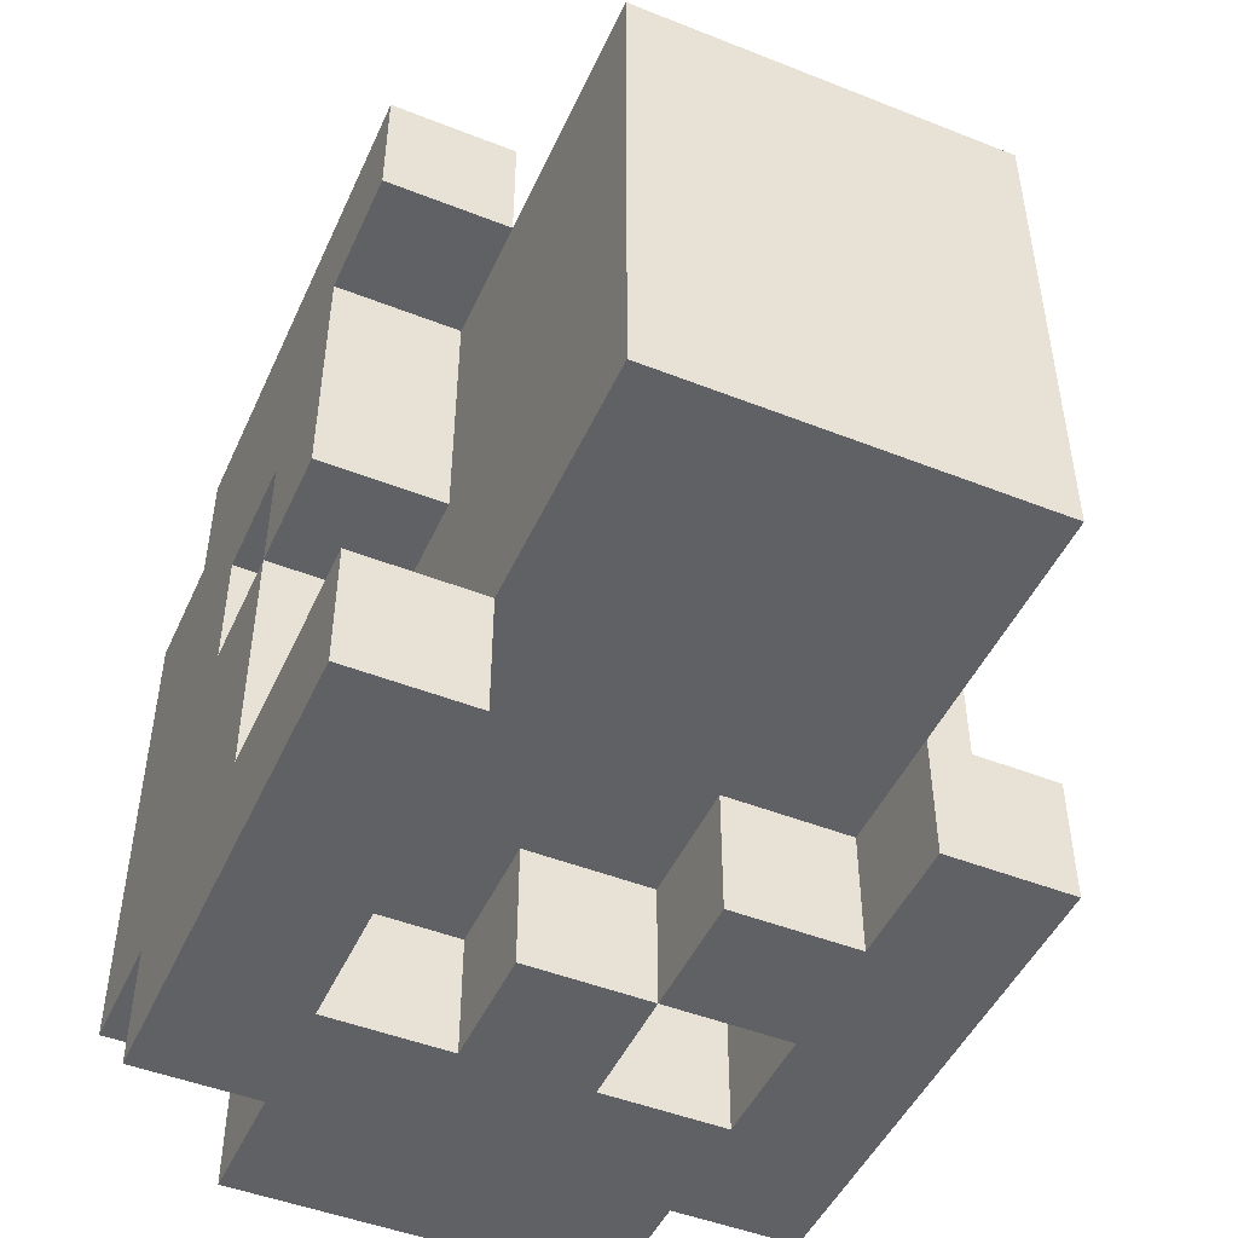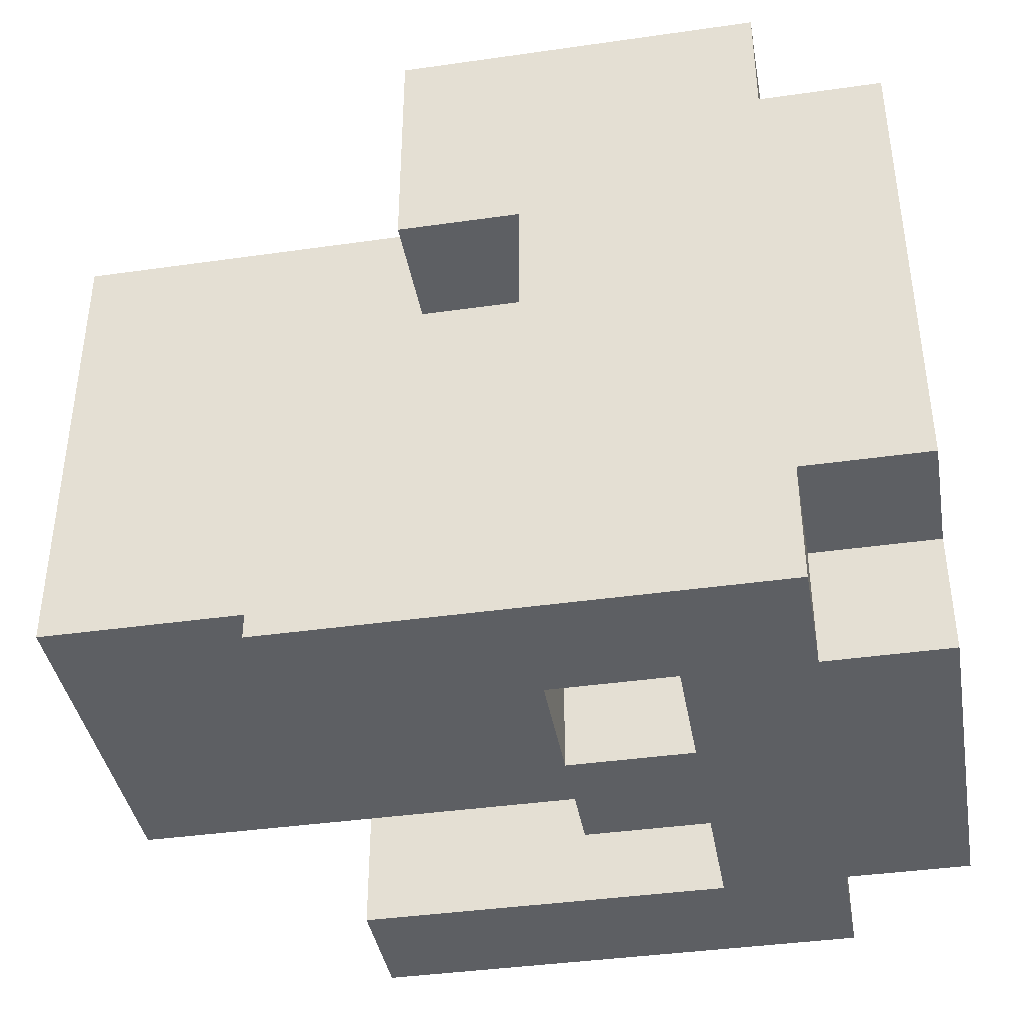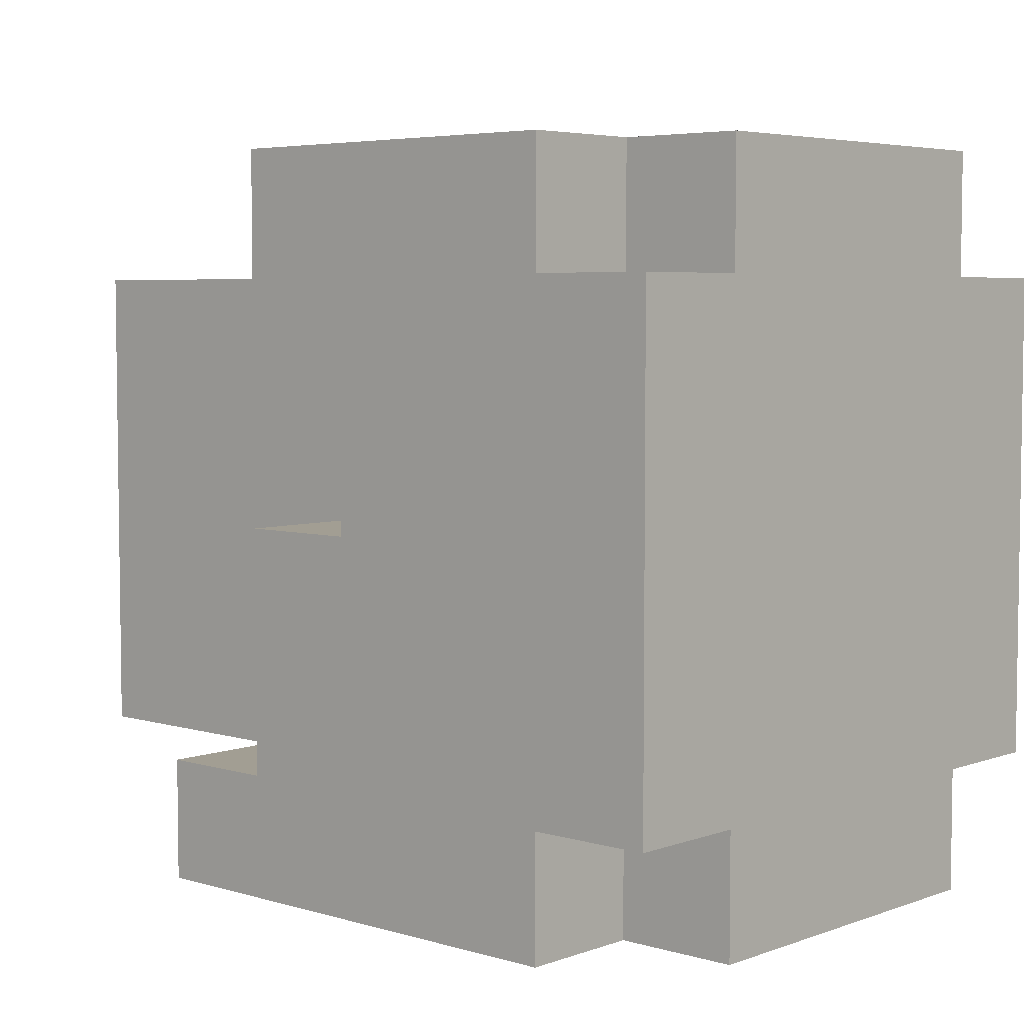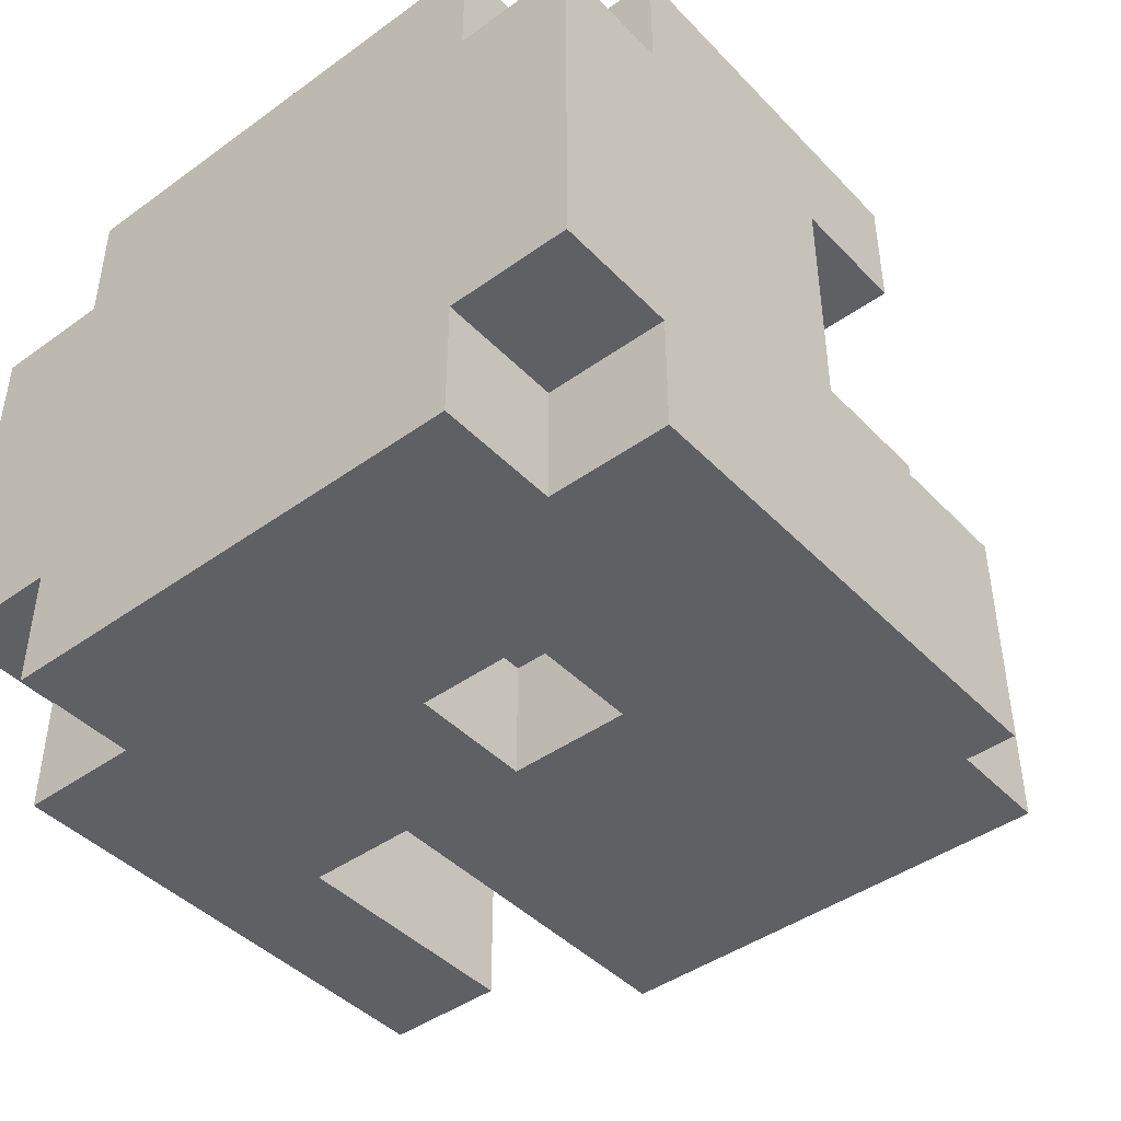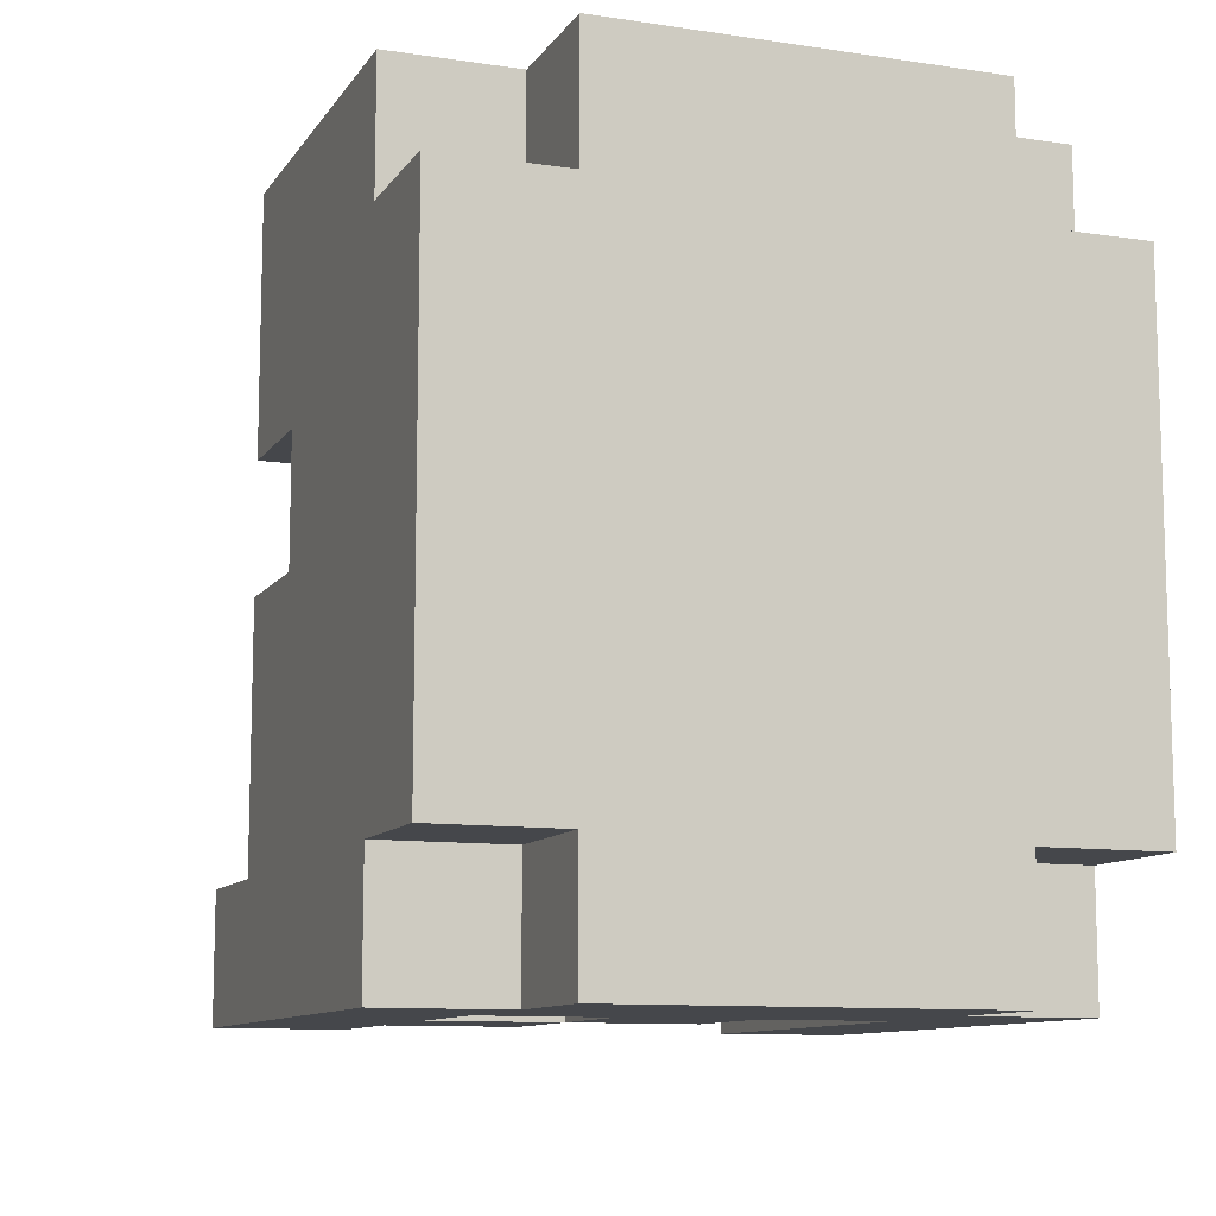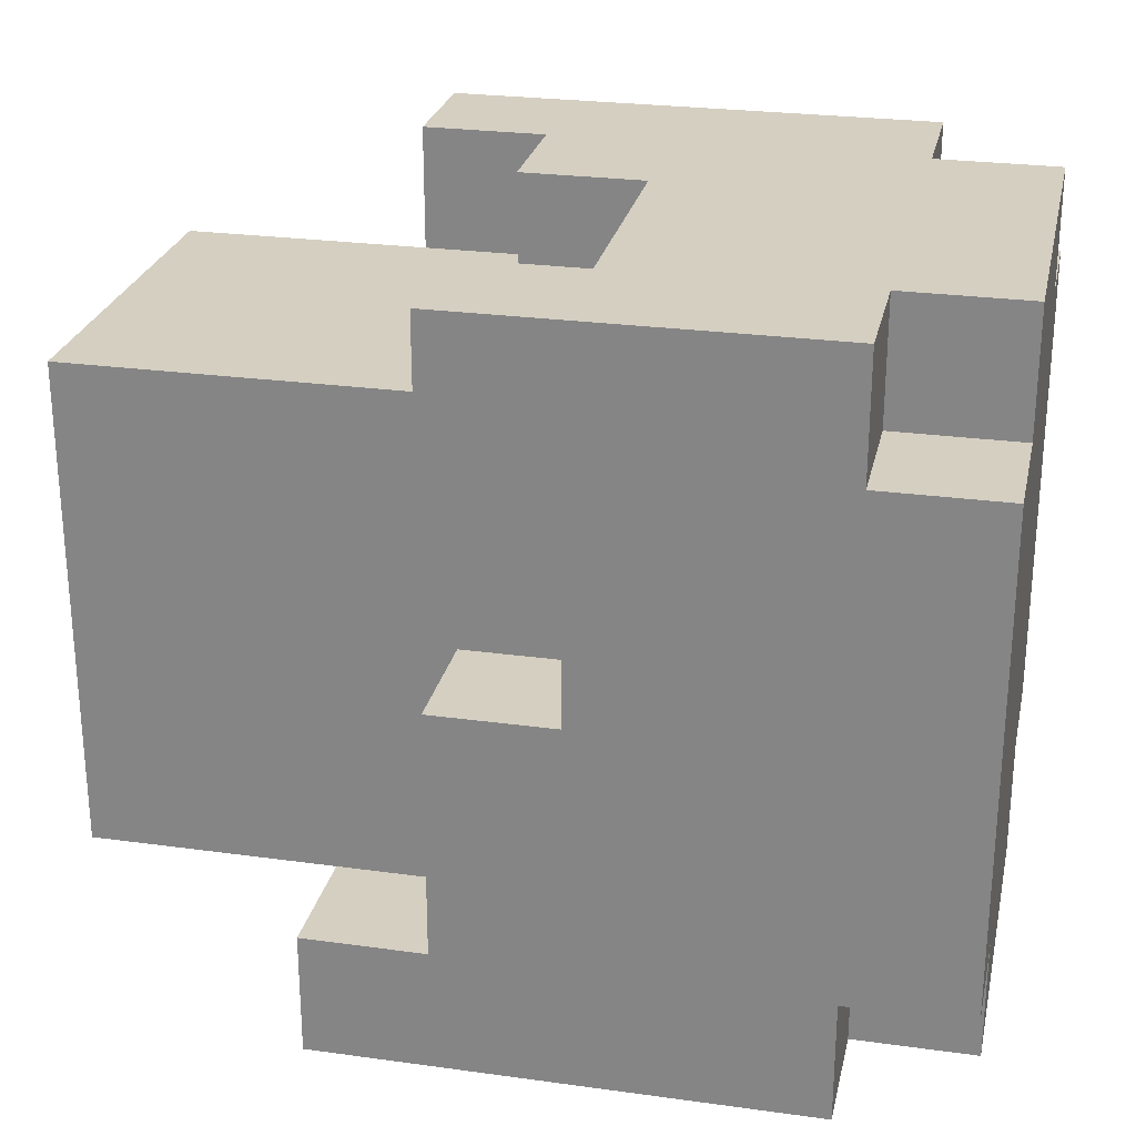
<metadata>
{"format":"obj","ext":"obj","renderer":"f3d","projection":"perspective","resolution":1024,"background":"white","views":[{"elev":-47.9,"azim":66.1,"up":"+Z"},{"elev":-39.9,"azim":-170.0,"up":"+Z"},{"elev":5.0,"azim":-137.7,"up":"+Z"},{"elev":-43.8,"azim":-49.9,"up":"+Y"},{"elev":-10.4,"azim":-110.6,"up":"+Z"},{"elev":25.9,"azim":-167.7,"up":"+Z"}]}
</metadata>
<code>
o
v 1.1 0.9 0.2
v 1.1 0.9 -0.2
v 1.1 1 0.3
v 1.1 1 0.2
v 1.1 1 -0.2
v 1.1 1 -0.3
v 1.1 1.3 0.3
v 1.1 1.3 0.2
v 1.1 1.3 -0.2
v 1.1 1.3 -0.3
v 1.1 1.4 0.2
v 1.1 1.4 -0.2
v 1.2 0.9 0.3
v 1.2 0.9 0.2
v 1.2 0.9 -0.2
v 1.2 0.9 -0.3
v 1.2 1 0.3
v 1.2 1 0.2
v 1.2 1 -0.2
v 1.2 1 -0.3
v 1.2 1.3 0.3
v 1.2 1.3 0.2
v 1.2 1.3 -0.2
v 1.2 1.3 -0.3
v 1.2 1.4 0.3
v 1.2 1.4 0.2
v 1.2 1.4 -0.2
v 1.2 1.4 -0.3
v 1.4 0.9 0.1
v 1.4 0.9 -2.98e-08
v 1.4 1 0.1
v 1.4 1 -2.98e-08
v 1.4 1.2 -0.2
v 1.4 1.2 -0.3
v 1.4 1.3 -0.2
v 1.4 1.3 -0.3
v 1.3 0.9 0.1
v 1.3 0.9 -2.98e-08
v 1.3 1 0.1
v 1.3 1 -2.98e-08
v 1.3 1 -0.2
v 1.3 1 -0.3
v 1.3 1.1 -0.2
v 1.3 1.1 -0.3
v 1.3 1.2 -0.2
v 1.3 1.2 -0.3
v 1.3 1.3 -0.2
v 1.3 1.3 -0.3
v 1.4 0.9 -2.98e-08
v 1.4 0.9 -0.2
v 1.4 1 -2.98e-08
v 1.4 1 -0.2
v 1.4 1.1 0.3
v 1.4 1.1 0.2
v 1.4 1.1 -0.2
v 1.4 1.1 -0.3
v 1.4 1.2 -0.2
v 1.4 1.2 -0.3
v 1.4 1.3 0.3
v 1.4 1.3 0.2
v 1.4 1.3 0.1
v 1.4 1.3 -2.98e-08
v 1.4 1.4 0.1
v 1.4 1.4 -2.98e-08
v 1.5 0.9 0.2
v 1.5 0.9 -2.98e-08
v 1.5 1 0.3
v 1.5 1 0.2
v 1.5 1 -2.98e-08
v 1.5 1.1 0.3
v 1.5 1.1 0.2
v 1.5 1.2 -0.2
v 1.5 1.2 -0.3
v 1.5 1.3 0.3
v 1.5 1.3 0.2
v 1.5 1.3 0.1
v 1.5 1.3 -2.98e-08
v 1.5 1.3 -0.2
v 1.5 1.3 -0.3
v 1.5 1.4 0.3
v 1.5 1.4 0.1
v 1.5 1.4 -2.98e-08
v 1.5 1.4 -0.2
v 1.6 0.9 0.3
v 1.6 0.9 0.2
v 1.6 0.9 -0.2
v 1.6 0.9 -0.3
v 1.6 1 0.3
v 1.6 1 0.2
v 1.6 1 -0.2
v 1.6 1 -0.3
v 1.6 1.3 -0.2
v 1.6 1.3 -0.3
v 1.6 1.4 -0.2
v 1.6 1.4 -0.3
v 1.8 1 0.2
v 1.8 1 -0.2
v 1.8 1.3 0.2
v 1.8 1.3 -0.2
v 1.1 1 0.3
v 1.1 1.3 0.3
v 1.2 0.9 0.3
v 1.2 1 0.3
v 1.2 1.3 0.3
v 1.2 1.4 0.3
v 1.4 1.1 0.3
v 1.4 1.3 0.3
v 1.5 1 0.3
v 1.5 1.1 0.3
v 1.5 1.3 0.3
v 1.5 1.4 0.3
v 1.6 0.9 0.3
v 1.6 1 0.3
v 1.1 0.9 0.2
v 1.1 1 0.2
v 1.1 1.3 0.2
v 1.1 1.4 0.2
v 1.2 0.9 0.2
v 1.2 1 0.2
v 1.2 1.3 0.2
v 1.2 1.4 0.2
v 1.4 1.1 0.2
v 1.4 1.3 0.2
v 1.5 1 0.2
v 1.5 1.1 0.2
v 1.5 1.3 0.2
v 1.6 1 0.2
v 1.8 1 0.2
v 1.8 1.3 0.2
v 1.3 0.9 -2.98e-08
v 1.3 1 -2.98e-08
v 1.4 0.9 -2.98e-08
v 1.4 1 -2.98e-08
v 1.4 1.3 -2.98e-08
v 1.4 1.4 -2.98e-08
v 1.5 1.3 -2.98e-08
v 1.5 1.4 -2.98e-08
v 1.4 0.9 -0.2
v 1.4 1 -0.2
v 1.5 1.3 -0.2
v 1.5 1.4 -0.2
v 1.6 0.9 -0.2
v 1.6 1 -0.2
v 1.6 1.3 -0.2
v 1.6 1.4 -0.2
v 1.5 0.9 0.2
v 1.5 1 0.2
v 1.6 0.9 0.2
v 1.6 1 0.2
v 1.3 0.9 0.1
v 1.3 1 0.1
v 1.4 0.9 0.1
v 1.4 1 0.1
v 1.4 1.3 0.1
v 1.4 1.4 0.1
v 1.5 1.3 0.1
v 1.5 1.4 0.1
v 1.4 0.9 -2.98e-08
v 1.4 1 -2.98e-08
v 1.5 0.9 -2.98e-08
v 1.5 1 -2.98e-08
v 1.1 0.9 -0.2
v 1.1 1 -0.2
v 1.1 1.3 -0.2
v 1.1 1.4 -0.2
v 1.2 0.9 -0.2
v 1.2 1 -0.2
v 1.2 1.3 -0.2
v 1.2 1.4 -0.2
v 1.3 1 -0.2
v 1.3 1.1 -0.2
v 1.3 1.2 -0.2
v 1.3 1.3 -0.2
v 1.4 1.1 -0.2
v 1.4 1.2 -0.2
v 1.4 1.3 -0.2
v 1.5 1.2 -0.2
v 1.5 1.3 -0.2
v 1.6 1 -0.2
v 1.6 1.3 -0.2
v 1.8 1 -0.2
v 1.8 1.3 -0.2
v 1.1 1 -0.3
v 1.1 1.3 -0.3
v 1.2 0.9 -0.3
v 1.2 1 -0.3
v 1.2 1.3 -0.3
v 1.2 1.4 -0.3
v 1.3 1 -0.3
v 1.3 1.1 -0.3
v 1.3 1.2 -0.3
v 1.3 1.3 -0.3
v 1.4 1.1 -0.3
v 1.4 1.2 -0.3
v 1.4 1.3 -0.3
v 1.5 1.2 -0.3
v 1.5 1.3 -0.3
v 1.6 0.9 -0.3
v 1.6 1 -0.3
v 1.6 1.3 -0.3
v 1.6 1.4 -0.3
v 1.2 0.9 0.3
v 1.6 0.9 0.3
v 1.1 0.9 0.2
v 1.2 0.9 0.2
v 1.5 0.9 0.2
v 1.6 0.9 0.2
v 1.3 0.9 0.1
v 1.4 0.9 0.1
v 1.3 0.9 -2.98e-08
v 1.4 0.9 -2.98e-08
v 1.5 0.9 -2.98e-08
v 1.1 0.9 -0.2
v 1.2 0.9 -0.2
v 1.4 0.9 -0.2
v 1.6 0.9 -0.2
v 1.2 0.9 -0.3
v 1.6 0.9 -0.3
v 1.1 1 0.3
v 1.2 1 0.3
v 1.1 1 0.2
v 1.2 1 0.2
v 1.5 1 0.2
v 1.6 1 0.2
v 1.8 1 0.2
v 1.3 1 0.1
v 1.4 1 0.1
v 1.3 1 -2.98e-08
v 1.4 1 -2.98e-08
v 1.5 1 -2.98e-08
v 1.1 1 -0.2
v 1.2 1 -0.2
v 1.4 1 -0.2
v 1.6 1 -0.2
v 1.8 1 -0.2
v 1.1 1 -0.3
v 1.2 1 -0.3
v 1.3 1.1 -0.2
v 1.4 1.1 -0.2
v 1.3 1.1 -0.3
v 1.4 1.1 -0.3
v 1.4 1.2 -0.2
v 1.5 1.2 -0.2
v 1.4 1.2 -0.3
v 1.5 1.2 -0.3
v 1.4 1.3 0.3
v 1.5 1.3 0.3
v 1.4 1.3 0.2
v 1.5 1.3 0.2
v 1.3 1.3 -0.2
v 1.4 1.3 -0.2
v 1.5 1.3 -0.2
v 1.6 1.3 -0.2
v 1.3 1.3 -0.3
v 1.4 1.3 -0.3
v 1.5 1.3 -0.3
v 1.6 1.3 -0.3
v 1.5 1 0.3
v 1.6 1 0.3
v 1.5 1 0.2
v 1.6 1 0.2
v 1.3 1 -0.2
v 1.6 1 -0.2
v 1.3 1 -0.3
v 1.6 1 -0.3
v 1.4 1.1 0.3
v 1.5 1.1 0.3
v 1.4 1.1 0.2
v 1.5 1.1 0.2
v 1.3 1.2 -0.2
v 1.4 1.2 -0.2
v 1.3 1.2 -0.3
v 1.4 1.2 -0.3
v 1.1 1.3 0.3
v 1.2 1.3 0.3
v 1.1 1.3 0.2
v 1.2 1.3 0.2
v 1.5 1.3 0.2
v 1.8 1.3 0.2
v 1.4 1.3 0.1
v 1.5 1.3 0.1
v 1.4 1.3 -2.98e-08
v 1.5 1.3 -2.98e-08
v 1.1 1.3 -0.2
v 1.2 1.3 -0.2
v 1.5 1.3 -0.2
v 1.6 1.3 -0.2
v 1.8 1.3 -0.2
v 1.1 1.3 -0.3
v 1.2 1.3 -0.3
v 1.2 1.4 0.3
v 1.5 1.4 0.3
v 1.1 1.4 0.2
v 1.2 1.4 0.2
v 1.4 1.4 0.1
v 1.5 1.4 0.1
v 1.4 1.4 -2.98e-08
v 1.5 1.4 -2.98e-08
v 1.1 1.4 -0.2
v 1.2 1.4 -0.2
v 1.5 1.4 -0.2
v 1.6 1.4 -0.2
v 1.2 1.4 -0.3
v 1.6 1.4 -0.3
f 4 2 1
f 5 2 4
f 7 4 3
f 7 6 5
f 7 5 4
f 8 6 7
f 9 6 8
f 10 6 9
f 11 9 8
f 12 9 11
f 17 14 13
f 18 14 17
f 19 16 15
f 20 16 19
f 25 22 21
f 26 22 25
f 27 24 23
f 28 24 27
f 31 30 29
f 32 30 31
f 35 34 33
f 36 34 35
f 37 38 39
f 39 38 40
f 41 42 43
f 43 42 44
f 45 46 47
f 47 46 48
f 49 50 51
f 51 50 52
f 55 56 57
f 57 56 58
f 53 54 59
f 59 54 60
f 61 62 63
f 63 62 64
f 65 66 68
f 68 66 69
f 67 68 70
f 70 68 71
f 72 73 78
f 78 73 79
f 75 76 80
f 74 75 80
f 80 76 81
f 77 78 82
f 82 78 83
f 84 85 88
f 88 85 89
f 86 87 90
f 90 87 91
f 92 93 94
f 94 93 95
f 96 97 98
f 98 97 99
f 103 101 100
f 104 101 103
f 106 103 102
f 106 105 104
f 106 104 103
f 107 105 106
f 108 106 102
f 109 106 108
f 110 105 107
f 111 105 110
f 112 108 102
f 113 108 112
f 118 115 114
f 119 115 118
f 120 117 116
f 121 117 120
f 125 123 122
f 126 123 125
f 127 125 124
f 127 126 125
f 128 126 127
f 129 126 128
f 132 131 130
f 133 131 132
f 136 135 134
f 137 135 136
f 142 139 138
f 143 139 142
f 144 141 140
f 145 141 144
f 146 147 148
f 148 147 149
f 150 151 152
f 152 151 153
f 154 155 156
f 156 155 157
f 158 159 160
f 160 159 161
f 162 163 166
f 166 163 167
f 164 165 168
f 168 165 169
f 170 171 174
f 172 173 175
f 175 173 176
f 174 175 177
f 170 174 179
f 177 178 179
f 174 177 179
f 179 178 180
f 179 180 181
f 181 180 182
f 183 184 186
f 186 184 187
f 185 186 189
f 187 188 189
f 186 187 189
f 189 188 190
f 190 188 191
f 191 188 192
f 190 191 193
f 193 191 194
f 192 188 195
f 194 195 196
f 195 188 197
f 196 195 197
f 185 189 198
f 198 189 199
f 197 188 200
f 200 188 201
f 205 203 202
f 206 203 205
f 207 203 206
f 208 205 204
f 208 206 205
f 209 206 208
f 210 208 204
f 211 206 209
f 212 206 211
f 213 210 204
f 213 211 210
f 214 211 213
f 215 211 214
f 217 215 214
f 217 216 215
f 218 216 217
f 221 220 219
f 222 220 221
f 228 227 226
f 229 227 228
f 230 225 224
f 230 224 223
f 233 230 229
f 234 225 230
f 234 230 233
f 235 225 234
f 236 232 231
f 237 232 236
f 240 239 238
f 241 239 240
f 244 243 242
f 245 243 244
f 248 247 246
f 249 247 248
f 254 251 250
f 255 251 254
f 256 253 252
f 257 253 256
f 258 259 260
f 260 259 261
f 262 263 264
f 264 263 265
f 266 267 268
f 268 267 269
f 270 271 272
f 272 271 273
f 274 275 276
f 276 275 277
f 278 279 281
f 280 281 282
f 281 279 283
f 282 281 283
f 283 279 286
f 286 279 287
f 287 279 288
f 284 285 289
f 289 285 290
f 291 292 294
f 294 292 295
f 293 294 295
f 295 292 296
f 293 295 297
f 293 297 299
f 297 298 299
f 299 298 300
f 300 298 301
f 300 301 303
f 301 302 303
f 303 302 304

</code>
